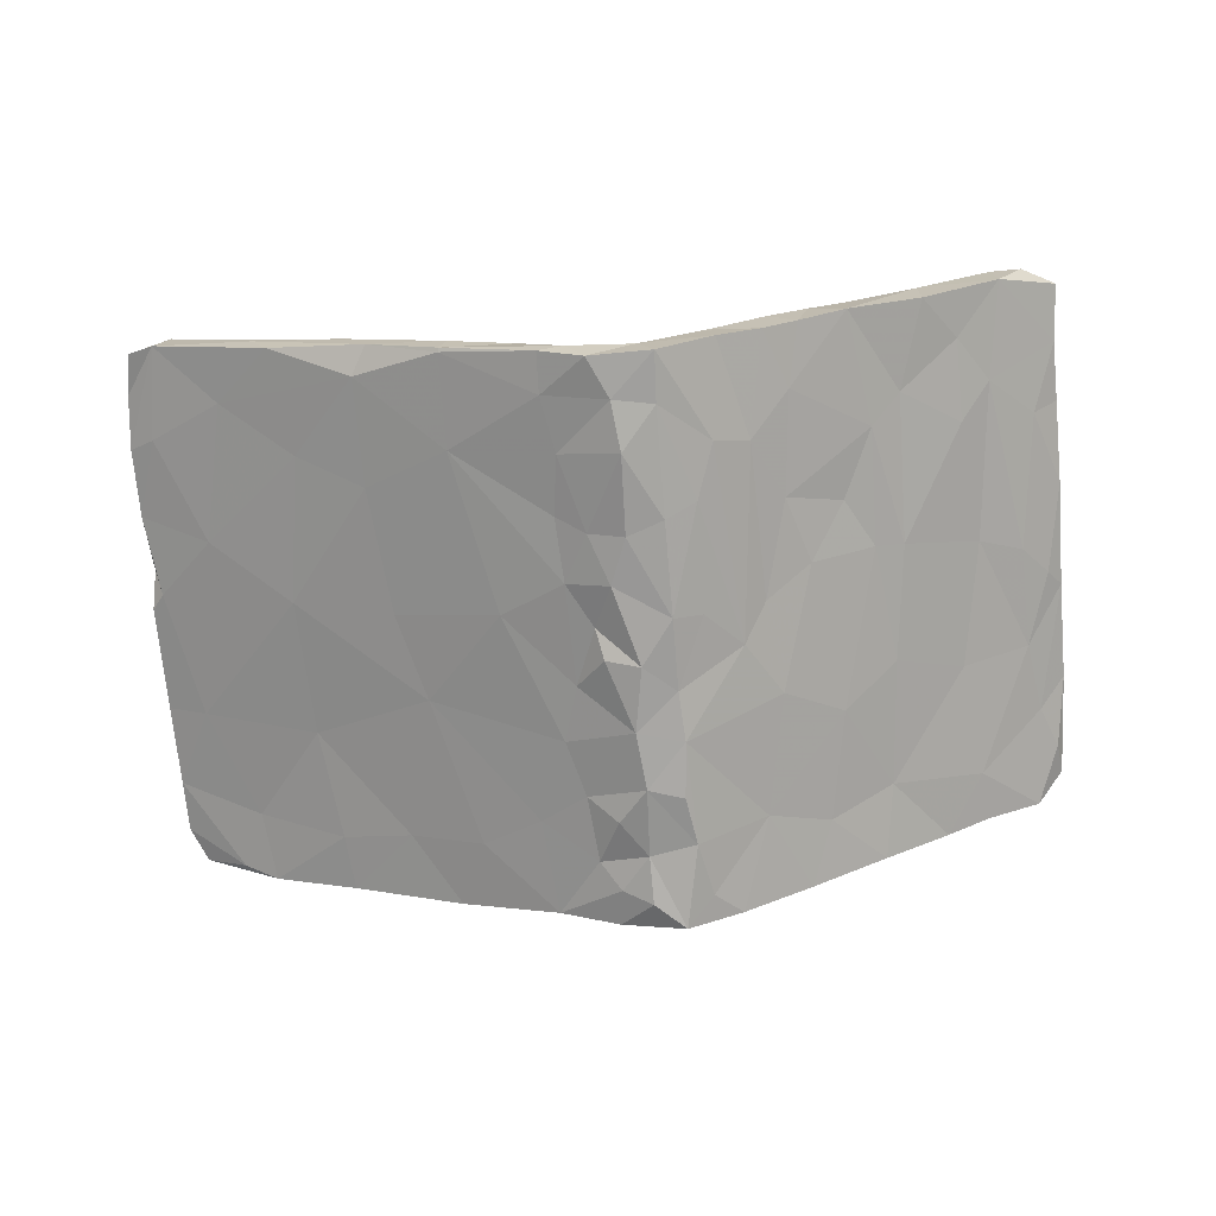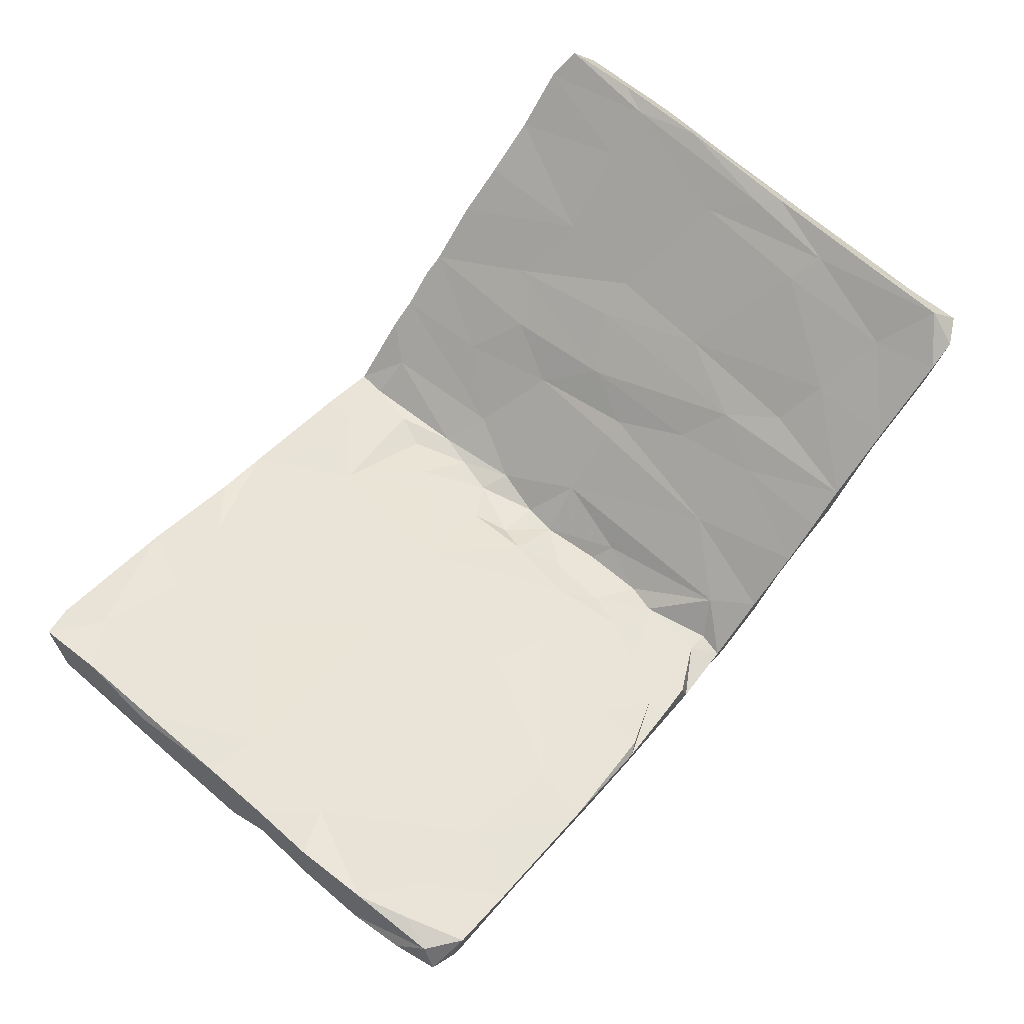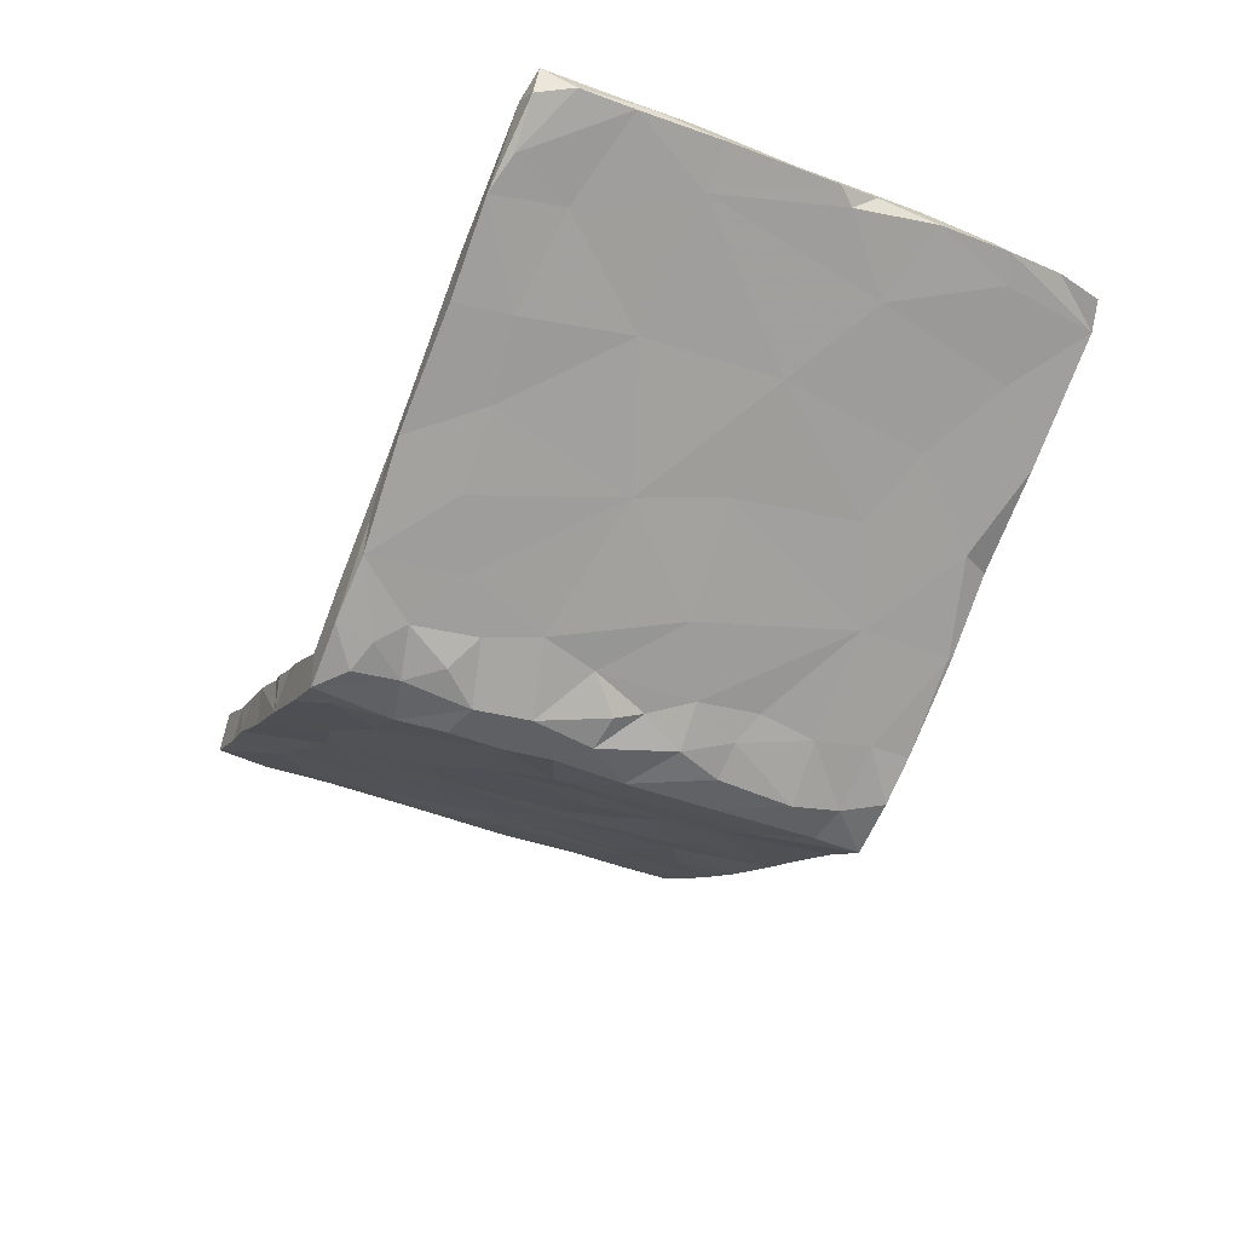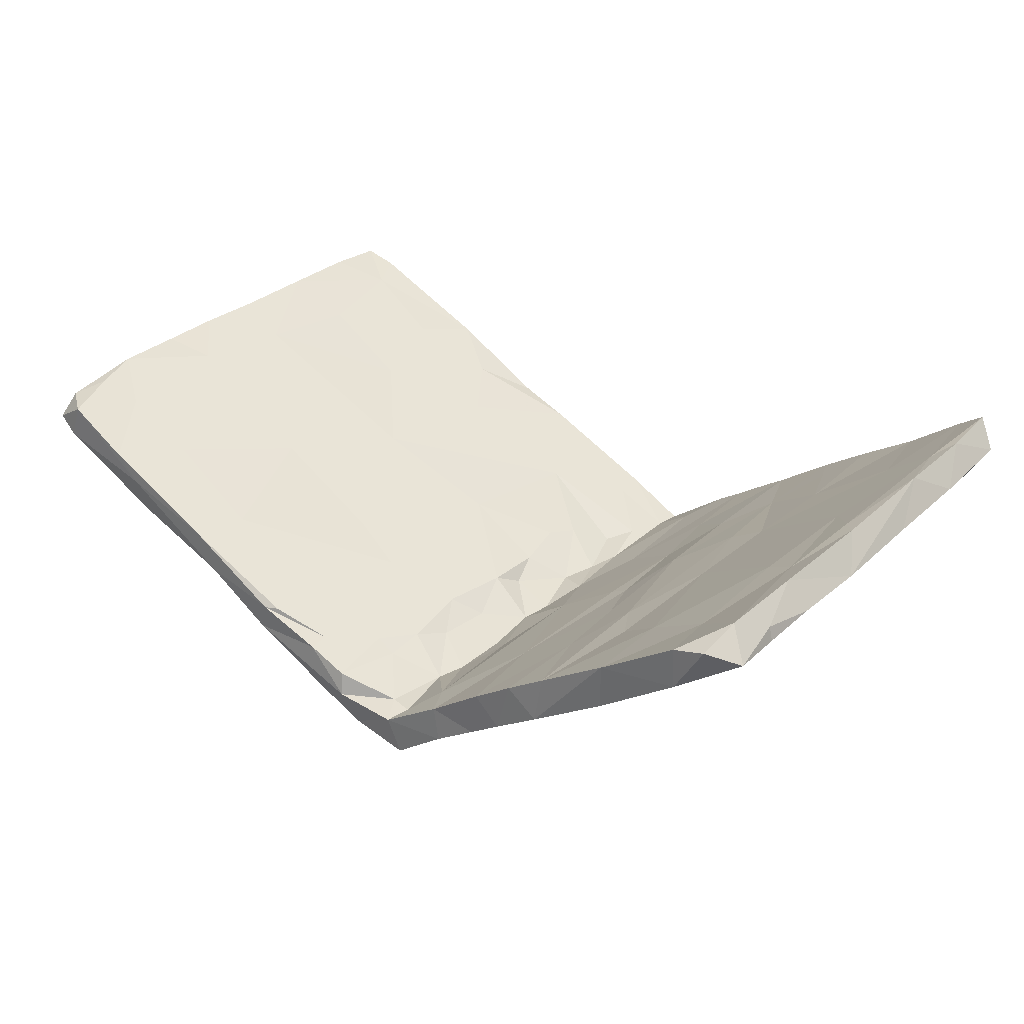
<metadata>
{"format":"obj","ext":"obj","renderer":"f3d","projection":"perspective","resolution":1024,"background":"white","views":[{"elev":-72.6,"azim":-175.5,"up":"+Z"},{"elev":72.6,"azim":129.6,"up":"+Z"},{"elev":-46.4,"azim":66.3,"up":"+Z"},{"elev":29.9,"azim":-142.4,"up":"+Z"}]}
</metadata>
<code>
v 0.002672 0.1106 -0.2254
v 0.03278 0.1883 -0.2037
v 0.06848 0.3077 -0.184
v 0.06808 -0.05784 -0.1807
v 0.02345 -0.3882 -0.2135
v -0.01706 -0.1218 -0.2331
v 0.01946 -0.2724 -0.2174
v 0.02148 -0.007871 -0.2175
v -0.02817 0.3141 -0.2379
v 0.03214 0.03892 -0.1994
v -0.02315 -0.3283 -0.2262
v 0.07965 0.2104 -0.1756
v 0.2414 -0.3417 -0.09765
v 0.5079 -0.1817 0.03838
v 0.5212 0.04308 0.03866
v 0.7688 0.3753 0.1706
v 0.7742 0.1724 0.1656
v 0.7068 -0.1673 0.1335
v 0.3504 0.03479 -0.04334
v 0.3631 -0.3441 -0.0348
v 0.6291 -0.3415 0.09879
v 0.1775 0.04967 -0.1339
v 0.06676 -0.2388 -0.1831
v 0.08605 0.3969 -0.1784
v 0.2365 0.3066 -0.1017
v 0.6136 -0.4561 0.08514
v 0.6573 0.1364 0.106
v 0.05524 -0.3466 -0.1898
v 0.482 -0.3617 0.02053
v 0.7337 0.304 0.1441
v 0.09353 -0.1505 -0.1707
v 0.7568 0.445 0.1606
v 0.07257 0.107 -0.1834
v 0.3082 -0.104 -0.06405
v 0.4876 0.2867 0.02722
v 0.1266 -0.4448 -0.1555
v 0.7709 -0.3011 0.167
v 0.3756 0.241 -0.03041
v 0.3773 0.4169 -0.02814
v 0.143 -0.2897 -0.1455
v 0.6706 -0.4397 0.1137
v 0.7128 0.4586 0.1418
v 0.7557 0.03929 0.1544
v 0.6096 0.3678 0.08877
v 0.7772 0.01198 0.1663
v 0.235 0.4576 -0.09939
v 0.08465 0.4628 -0.1757
v 0.01359 0.4574 -0.2169
v 0.4717 -0.4528 0.01508
v 0.7744 -0.1645 0.1687
v 0.5149 0.459 0.04139
v -0.02493 0.1861 -0.2321
v 0.7693 -0.3879 0.1678
v 0.7688 -0.2713 0.1863
v 0.7686 0.07552 0.1837
v 0.7424 -0.4436 0.1585
v 0.7754 0.2864 0.1646
v -0.02733 -0.2144 -0.2365
v -0.03368 -0.01655 -0.2355
v 0.2873 -0.4554 -0.07171
v -0.0183 0.3924 -0.2268
v -0.07363 -0.4476 -0.2411
v -0.08445 0.209 -0.2367
v -0.0857 0.05679 -0.2368
v 0.3516 0.4639 -0.0208
v 0.03003 -0.4494 -0.2048
v -0.08753 0.4621 -0.2337
v 0.1589 -0.4494 -0.1095
v 0.04355 0.4654 -0.1674
v -0.08497 -0.2311 -0.2392
v 0.234 0.4641 -0.09706
v -0.06215 -0.4529 -0.1841
v -0.1325 0.04987 -0.2055
v 0.5868 0.4602 0.1379
v 0.7507 -0.438 0.2145
v 0.7485 0.2782 0.2194
v 0.7533 0.1594 0.2179
v 0.03634 -0.4527 -0.1305
v 0.02952 0.3417 -0.14
v 0.7616 -0.05086 0.1972
v -0.04825 0.3024 -0.1802
v -0.086 -0.06049 -0.231
v -0.03163 -0.1087 -0.1765
v 0.01339 -0.01474 -0.1553
v -0.04915 -0.1736 -0.1765
v 0.008393 0.2139 -0.1542
v -0.01651 -0.2716 -0.1702
v -0.08425 0.3821 -0.234
v 0.2232 0.4651 -0.05323
v 0.5438 0.4617 0.09553
v 0.03134 -0.07231 -0.1362
v 0.6922 0.4578 0.1984
v 0.02911 0.03342 -0.1302
v 0.02946 0.2726 -0.1345
v 0.001619 0.116 -0.1587
v -0.05788 -0.008415 -0.1835
v 0.7582 -0.208 0.21
v 0.7472 -0.3325 0.2233
v -0.03693 0.416 -0.1711
v 0.7441 0.4178 0.2006
v -0.0647 -0.2304 -0.174
v 0.2012 0.455 -0.05354
v 0.1134 0.4608 -0.09728
v -0.05782 -0.405 -0.1806
v 0.02681 -0.2137 -0.138
v 0.3225 -0.4519 -0.0009797
v -0.04052 -0.3266 -0.1687
v 0.04612 -0.1609 -0.1261
v 0.1161 0.4256 -0.09502
v 0.03578 -0.4016 -0.1329
v 0.04573 0.1508 -0.1261
v 0.2354 -0.4505 -0.03532
v 0.1923 0.3735 -0.0541
v 0.1612 0.1894 -0.06941
v 0.166 -0.08269 -0.0671
v 0.1401 -0.307 -0.08545
v 0.1047 -0.3915 -0.1004
v 0.06188 0.3417 -0.1206
v 0.6438 -0.2153 0.1677
v 0.3997 -0.3901 0.04605
v 0.533 -0.3545 0.1162
v 0.2497 0.1663 -0.02791
v 0.6751 -0.387 0.1811
v 0.4436 0.1521 0.06778
v 0.333 -0.2899 0.01597
v 0.4901 -0.1987 0.0874
v 0.5367 0.3456 0.1163
v 0.6616 -0.04097 0.1796
v 0.6621 0.3427 0.1776
v 0.6818 0.1318 0.1905
v 0.3662 0.37 0.03529
v 0.04954 0.457 -0.129
v 0.3613 -0.0532 0.03023
v 0.4895 -0.4519 0.09294
v 0.7488 -0.05564 0.2199
v 0.7483 -0.2031 0.2218
v 0.7236 0.3621 0.2113
v 0.3845 0.4633 0.04014
v 0.7501 0.0561 0.2216
v 0.7022 -0.4481 0.1944
v -0.0607 0.15 -0.1835
v -0.0504 0.04672 -0.1823
v -0.07184 0.4197 -0.1765
v -0.06094 0.2526 -0.181
v -0.1191 -0.4044 -0.2166
v -0.09154 -0.1411 -0.2341
v -0.1348 0.2262 -0.2066
v -0.09889 -0.3115 -0.2317
v -0.1223 -0.3993 -0.138
v -0.07893 -0.08882 -0.1683
v -0.1642 0.3105 -0.1862
v -0.09444 0.1708 -0.1611
v -0.1778 0.4633 -0.1666
v -0.1695 -0.4545 -0.1053
v -0.06178 0.4622 -0.1784
v -0.1928 -0.01633 -0.1645
v -0.1646 -0.4507 -0.1885
v -0.1342 -0.1924 -0.1355
v -0.1317 0.03705 -0.1287
v -0.2147 -0.3069 -0.1486
v -0.1258 0.3889 -0.1316
v -0.2486 0.46 -0.1216
v -0.2399 0.03413 -0.05786
v -0.2802 -0.452 -0.1096
v -0.2213 0.2974 -0.145
v -0.2503 -0.1121 -0.1285
v -0.1676 0.4616 -0.1087
v -0.2149 -0.4517 -0.07546
v -0.2704 0.1958 -0.1089
v -0.2232 0.2779 -0.06884
v -0.2854 0.3618 -0.1006
v -0.2304 0.04164 -0.1348
v -0.2618 0.4628 -0.04097
v -0.3493 -0.1732 -0.06211
v -0.3048 0.4607 -0.08478
v -0.3066 0.08304 -0.0865
v -0.2217 -0.2912 -0.07276
v -0.2505 -0.1344 -0.0566
v -0.272 -0.4551 -0.03785
v -0.3176 0.1549 -0.008102
v -0.3839 0.4633 -0.0332
v -0.2716 0.03795 -0.04055
v -0.3077 -0.4512 -0.01393
v -0.3007 -0.2344 -0.01722
v -0.3179 -0.3515 -0.07949
v -0.3361 0.2969 0.006123
v -0.3648 0.1665 -0.04196
v -0.3292 0.4615 0.004303
v -0.3135 -0.05305 -0.004841
v -0.4156 0.2733 -0.01376
v -0.3978 -0.4544 0.04798
v -0.3998 -0.1089 0.0489
v -0.4132 0.08007 -0.01446
v -0.3745 -0.2949 0.02779
v -0.4656 0.3164 0.02345
v -0.3871 0.2019 0.04133
v -0.395 0.4593 0.04617
v -0.4624 0.07212 0.01492
v -0.4085 -0.4501 -0.02372
v -0.4315 -0.3806 0.06899
v -0.5217 -0.4527 0.05775
v -0.4614 -0.1058 0.08463
v -0.437 0.287 0.06729
v -0.4838 -0.254 0.1017
v -0.4513 0.06993 0.07969
v -0.56 -0.166 0.0851
v -0.4263 -0.328 -0.003872
v -0.4799 -0.4498 0.1023
v -0.4413 -0.1183 0.002626
v -0.5947 0.0404 0.1066
v -0.5871 -0.3625 0.09729
v -0.5662 0.3816 0.08768
v -0.5131 0.3179 0.1217
v -0.5087 0.4572 0.04507
v -0.6433 0.46 0.141
v -0.5689 0.2464 0.08343
v -0.6206 0.3021 0.1223
v -0.597 -0.4487 0.1053
v -0.5093 0.4597 0.1199
v -0.6787 -0.1628 0.1572
v -0.6232 0.3513 0.1907
v -0.5705 -0.4482 0.1584
v -0.6723 0.007835 0.1499
v -0.7193 -0.04401 0.1822
v -0.6226 0.151 0.1967
v -0.6341 -0.05157 0.2025
v -0.6995 0.2317 0.1719
v -0.6148 -0.267 0.1905
v -0.7001 -0.2838 0.1728
v -0.6399 0.4614 0.2081
v -0.7396 0.3412 0.2012
v -0.6931 -0.2658 0.2442
v -0.6746 0.1772 0.2275
v -0.6918 -0.4525 0.1616
v -0.6923 0.4598 0.2217
v -0.7446 -0.07413 0.2052
v -0.6869 0.02009 0.2385
v -0.731 -0.3591 0.1902
v -0.6602 -0.4519 0.222
v -0.745 0.1037 0.2018
v -0.7427 0.2414 0.2054
v -0.7454 0.4338 0.208
v -0.7405 -0.4149 0.2098
v -0.7082 0.4044 0.2538
v -0.7096 0.2483 0.252
v -0.7466 -0.2403 0.2089
v -0.7331 0.3385 0.2227
v -0.7148 -0.3182 0.2549
v -0.7158 -0.1581 0.2566
v -0.707 -0.439 0.2553
v -0.7125 0.05175 0.2503
v -0.0242 -0.4054 -0.2359
f 242 247 244
f 235 242 244
f 221 230 244
f 242 231 247
f 244 247 245
f 231 227 241
f 231 241 247
f 245 233 244
f 221 233 225
f 233 221 244
f 241 227 240
f 247 241 245
f 41 53 56
f 241 240 245
f 251 237 233
f 251 233 245
f 240 251 245
f 240 224 236
f 240 249 251
f 226 233 237
f 103 69 132
f 240 236 249
f 232 237 249
f 249 237 251
f 224 220 236
f 226 237 232
f 220 229 236
f 236 229 246
f 236 246 249
f 232 228 226
f 246 248 249
f 248 232 249
f 229 238 246
f 246 238 243
f 246 243 248
f 250 232 248
f 248 243 250
f 239 228 232
f 239 232 250
f 238 234 243
f 243 234 239
f 243 239 250
f 165 172 169
f 63 147 88
f 9 63 88
f 57 42 16
f 30 44 42
f 44 35 39
f 24 3 61
f 61 9 88
f 3 9 61
f 32 92 100
f 32 42 92
f 100 16 32
f 16 42 32
f 42 90 92
f 42 51 90
f 65 138 90
f 90 51 65
f 44 39 51
f 65 46 71
f 39 65 51
f 39 46 65
f 65 71 89
f 39 25 46
f 71 47 69
f 25 24 46
f 46 47 71
f 47 48 69
f 46 24 47
f 48 24 61
f 48 47 24
f 48 155 69
f 155 48 67
f 61 88 67
f 4 10 33
f 10 1 33
f 1 10 59
f 1 59 64
f 17 43 27
f 43 17 55
f 22 25 19
f 19 25 38
f 1 2 33
f 2 1 52
f 52 1 64
f 147 64 73
f 63 64 147
f 52 64 63
f 17 57 77
f 30 17 27
f 35 27 15
f 35 15 38
f 22 33 25
f 33 2 12
f 12 25 33
f 9 52 63
f 57 76 77
f 17 30 57
f 30 27 44
f 35 44 27
f 25 12 3
f 12 2 3
f 9 2 52
f 2 9 3
f 57 100 76
f 57 16 100
f 38 39 35
f 25 39 38
f 24 25 3
f 57 30 42
f 173 175 188
f 168 183 179
f 72 66 78
f 78 68 112
f 134 26 140
f 56 75 140
f 104 107 101
f 107 110 116
f 119 121 123
f 75 54 98
f 54 97 98
f 98 97 136
f 123 98 136
f 145 157 160
f 104 101 149
f 110 107 104
f 110 117 116
f 53 37 54
f 117 112 116
f 112 125 116
f 120 125 112
f 134 121 120
f 98 123 75
f 104 149 72
f 62 72 157
f 157 72 154
f 104 72 78
f 110 104 78
f 78 117 110
f 112 117 78
f 120 112 106
f 106 134 120
f 121 134 123
f 75 123 140
f 123 134 140
f 155 167 161
f 155 153 167
f 153 165 162
f 161 167 170
f 151 165 153
f 164 179 183
f 199 164 191
f 185 164 199
f 168 177 183
f 177 184 183
f 177 178 184
f 178 163 182
f 176 166 193
f 166 174 193
f 163 170 182
f 169 176 187
f 182 170 180
f 169 187 190
f 171 169 190
f 170 173 186
f 173 162 175
f 175 171 181
f 154 149 168
f 164 168 179
f 164 154 168
f 164 157 154
f 160 164 185
f 160 157 164
f 168 158 177
f 174 160 185
f 166 160 174
f 177 158 178
f 168 149 158
f 252 5 66
f 62 66 72
f 252 66 62
f 145 62 157
f 53 54 75
f 41 37 53
f 21 37 41
f 21 26 29
f 36 40 13
f 28 40 36
f 5 11 28
f 11 252 62
f 5 252 11
f 148 62 145
f 11 62 148
f 18 37 21
f 20 14 29
f 72 149 154
f 7 28 11
f 148 58 11
f 7 11 58
f 58 148 70
f 37 50 54
f 37 18 50
f 18 21 14
f 14 21 29
f 34 13 40
f 40 28 23
f 7 23 28
f 7 58 23
f 54 50 97
f 20 34 14
f 20 13 34
f 34 40 31
f 31 40 23
f 58 31 23
f 58 6 31
f 171 190 181
f 184 178 189
f 178 182 189
f 191 164 183
f 175 181 188
f 186 173 188
f 188 181 197
f 186 180 170
f 187 193 190
f 180 186 196
f 187 176 193
f 189 182 180
f 196 189 180
f 184 189 194
f 174 185 207
f 207 185 199
f 183 184 194
f 183 194 191
f 181 195 214
f 181 190 195
f 181 214 219
f 186 188 197
f 196 186 197
f 55 17 77
f 190 198 195
f 198 190 193
f 192 196 205
f 189 196 192
f 193 174 209
f 193 209 198
f 189 192 194
f 146 6 58
f 58 70 146
f 50 80 97
f 50 45 80
f 45 50 18
f 18 14 15
f 67 48 61
f 22 34 31
f 31 6 4
f 6 146 82
f 18 43 45
f 15 14 34
f 15 34 19
f 4 22 31
f 8 6 59
f 4 6 8
f 59 6 82
f 45 55 80
f 18 27 43
f 22 19 34
f 4 8 10
f 10 8 59
f 64 59 82
f 55 139 80
f 55 45 43
f 18 15 27
f 38 15 19
f 4 33 22
f 214 212 215
f 191 200 208
f 201 191 208
f 200 194 204
f 206 209 207
f 194 202 204
f 202 192 205
f 198 209 210
f 196 203 205
f 195 198 216
f 203 197 213
f 214 195 212
f 197 219 213
f 207 199 201
f 201 199 191
f 191 194 200
f 209 174 207
f 194 192 202
f 196 197 203
f 197 181 219
f 178 158 159
f 159 163 178
f 99 79 132
f 131 138 113
f 137 100 92
f 151 88 147
f 81 99 143
f 81 143 161
f 81 79 99
f 118 132 79
f 118 109 132
f 113 109 118
f 44 51 42
f 144 81 161
f 94 79 81
f 118 79 94
f 122 131 114
f 114 131 113
f 76 100 137
f 137 129 76
f 86 81 144
f 81 86 94
f 86 111 94
f 94 111 118
f 111 114 118
f 113 118 114
f 122 124 131
f 127 131 124
f 127 130 129
f 130 76 129
f 141 144 152
f 141 86 144
f 95 86 141
f 86 95 111
f 172 166 176
f 159 170 163
f 176 169 172
f 165 169 171
f 162 165 171
f 170 167 173
f 167 162 173
f 175 162 171
f 146 160 166
f 146 166 156
f 158 150 159
f 156 166 172
f 159 152 161
f 156 172 165
f 159 161 170
f 152 144 161
f 165 151 156
f 167 153 162
f 92 129 137
f 129 92 74
f 90 74 92
f 127 129 74
f 138 127 74
f 74 90 138
f 131 127 138
f 138 102 113
f 138 89 102
f 89 103 109
f 89 109 102
f 102 109 113
f 71 103 89
f 132 109 103
f 99 155 143
f 143 155 161
f 67 88 151
f 67 153 155
f 67 151 153
f 230 235 244
f 56 53 75
f 56 140 26
f 41 56 26
f 26 21 41
f 49 26 134
f 29 26 49
f 49 134 106
f 20 29 49
f 49 106 60
f 20 49 60
f 68 106 112
f 60 106 68
f 13 20 60
f 68 36 60
f 36 13 60
f 68 78 66
f 66 36 68
f 5 36 66
f 36 5 28
f 65 89 138
f 71 69 103
f 99 69 155
f 132 69 99
f 120 121 126
f 125 120 126
f 82 73 64
f 124 130 127
f 76 130 77
f 156 147 73
f 151 147 156
f 141 152 142
f 95 141 142
f 111 95 93
f 122 133 124
f 130 139 77
f 159 142 152
f 142 93 95
f 115 111 93
f 115 114 111
f 122 114 115
f 133 122 115
f 130 124 128
f 55 77 139
f 96 159 150
f 84 142 96
f 96 142 159
f 142 84 93
f 84 91 93
f 91 115 93
f 133 128 124
f 135 80 139
f 130 128 139
f 73 82 156
f 96 83 84
f 83 96 150
f 84 83 91
f 87 107 116
f 107 87 101
f 101 158 149
f 148 145 160
f 119 126 121
f 87 116 105
f 116 108 105
f 115 108 116
f 87 105 85
f 87 85 101
f 146 148 160
f 119 123 136
f 97 135 136
f 133 125 126
f 133 116 125
f 133 115 116
f 108 83 105
f 101 85 150
f 101 150 158
f 146 70 148
f 128 119 136
f 128 126 119
f 128 133 126
f 91 108 115
f 91 83 108
f 85 83 150
f 82 146 156
f 135 128 136
f 128 135 139
f 80 135 97
f 83 85 105
f 234 222 239
f 229 234 238
f 222 228 239
f 226 225 233
f 223 224 240
f 227 223 240
f 217 223 227
f 213 221 225
f 231 217 227
f 215 217 231
f 230 215 235
f 242 215 231
f 235 215 242
f 234 218 222
f 211 218 234
f 211 234 229
f 220 211 229
f 222 204 228
f 206 211 220
f 202 228 204
f 202 226 228
f 202 205 226
f 210 206 220
f 210 220 223
f 226 205 225
f 218 201 222
f 212 195 216
f 203 213 205
f 216 198 210
f 212 216 217
f 210 209 206
f 206 207 211
f 207 201 211
f 208 200 204
f 211 201 218
f 201 208 222
f 208 204 222
f 219 214 215
f 215 212 217
f 219 215 230
f 213 219 221
f 219 230 221
f 216 210 217
f 205 213 225
f 223 220 224
f 217 210 223

</code>
